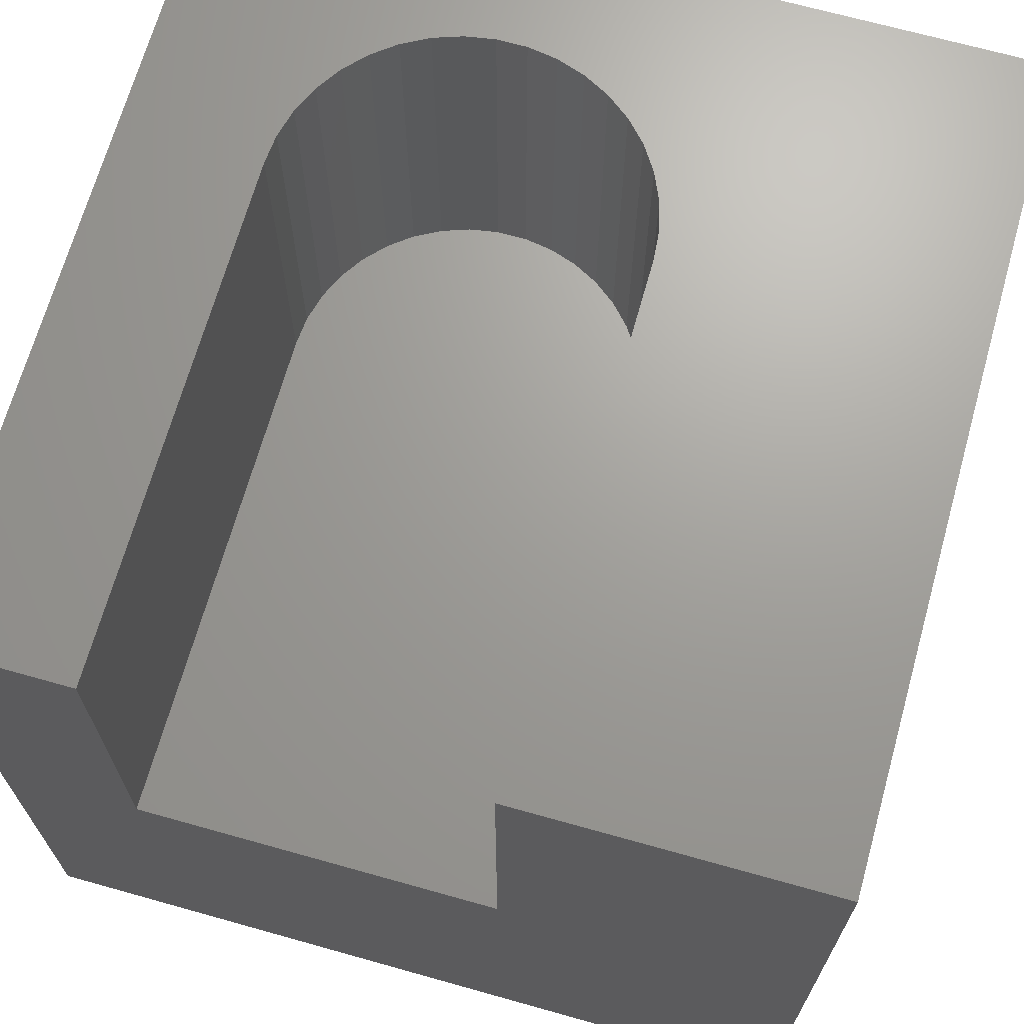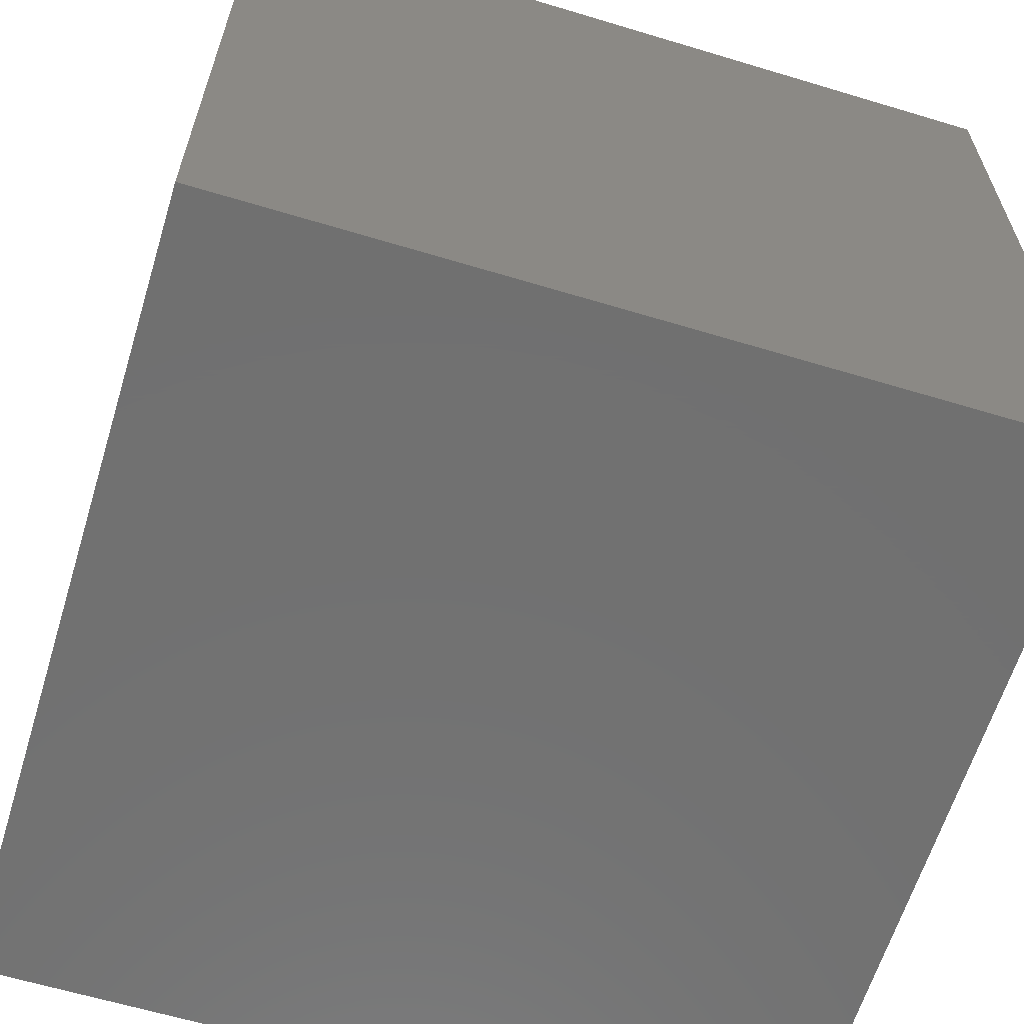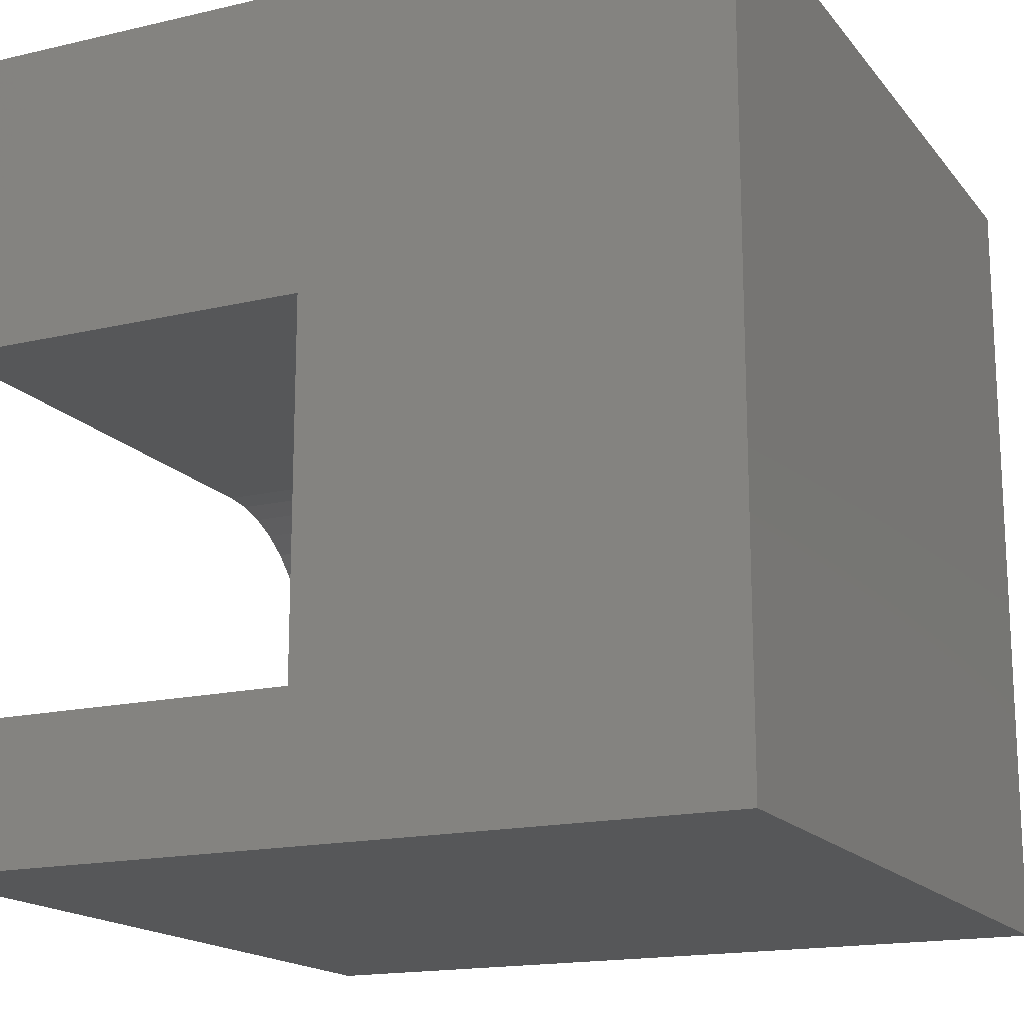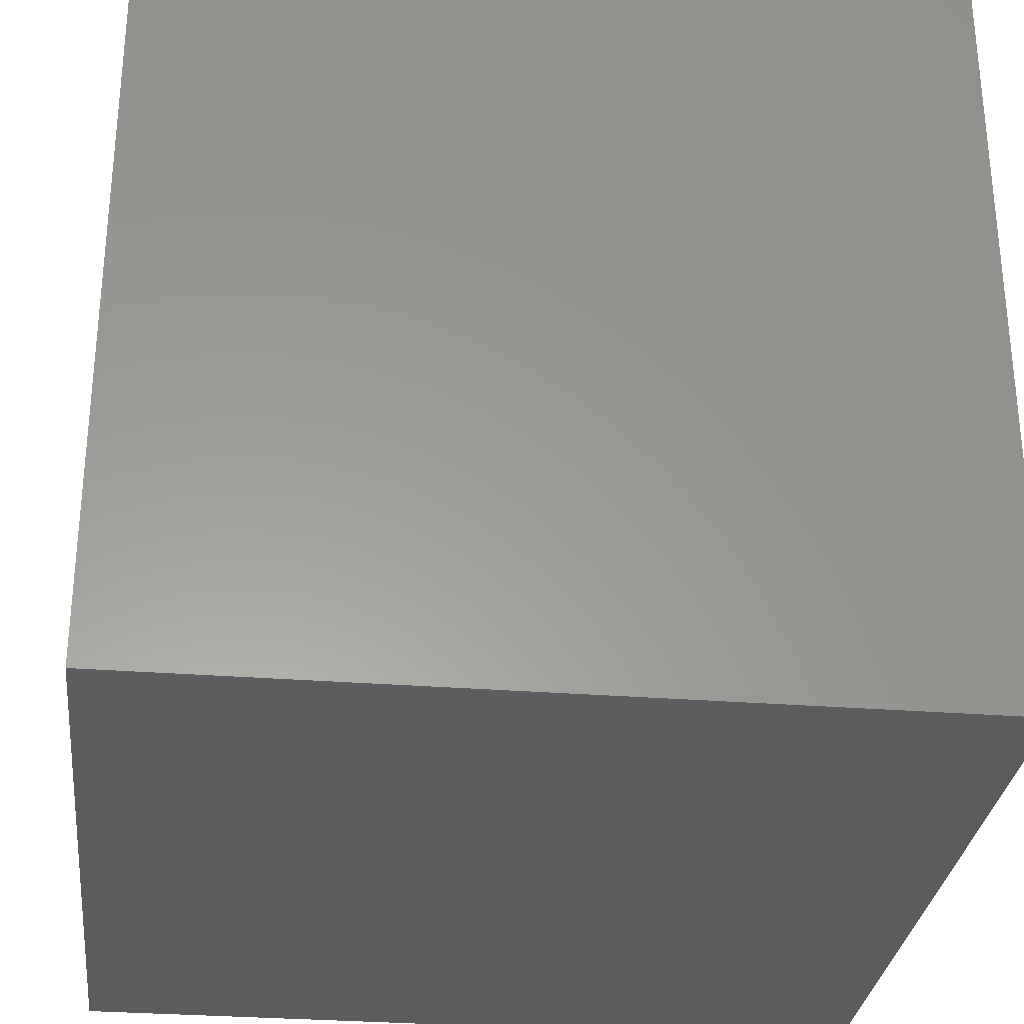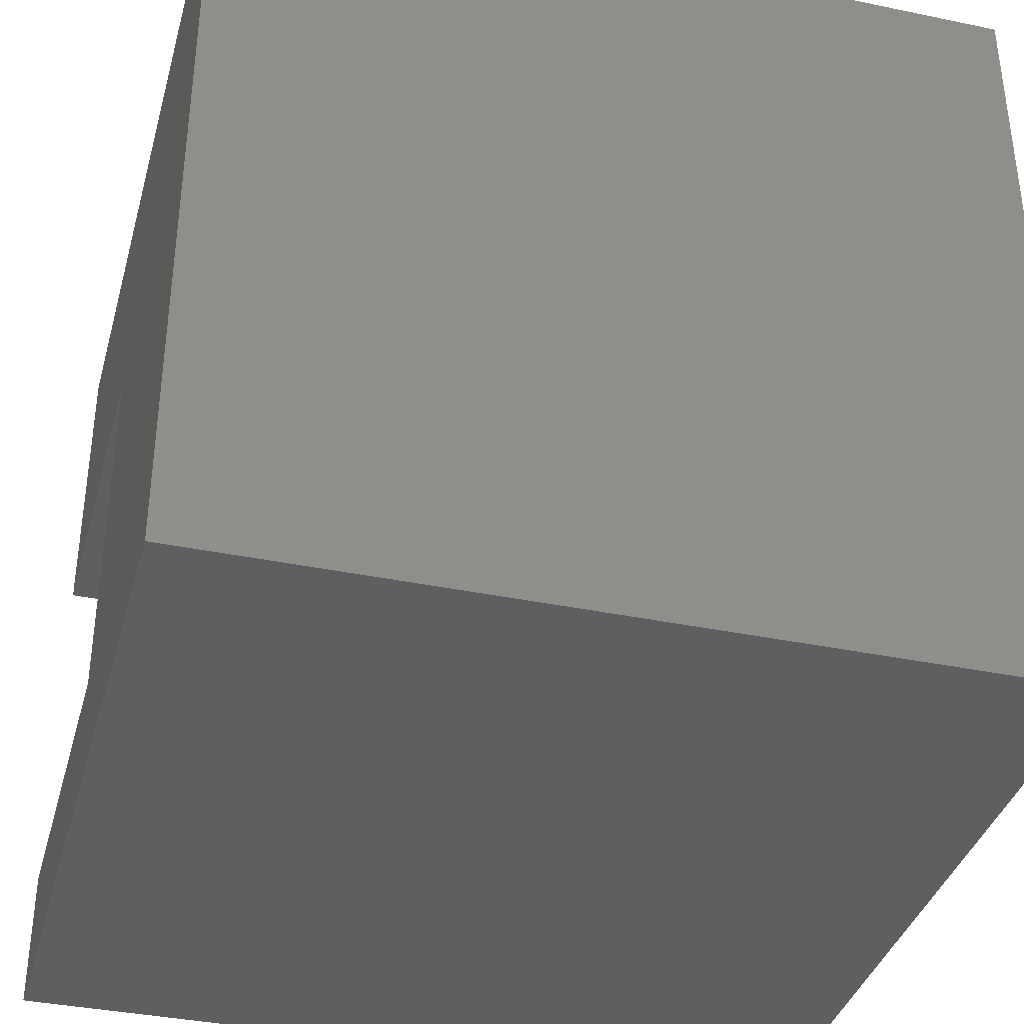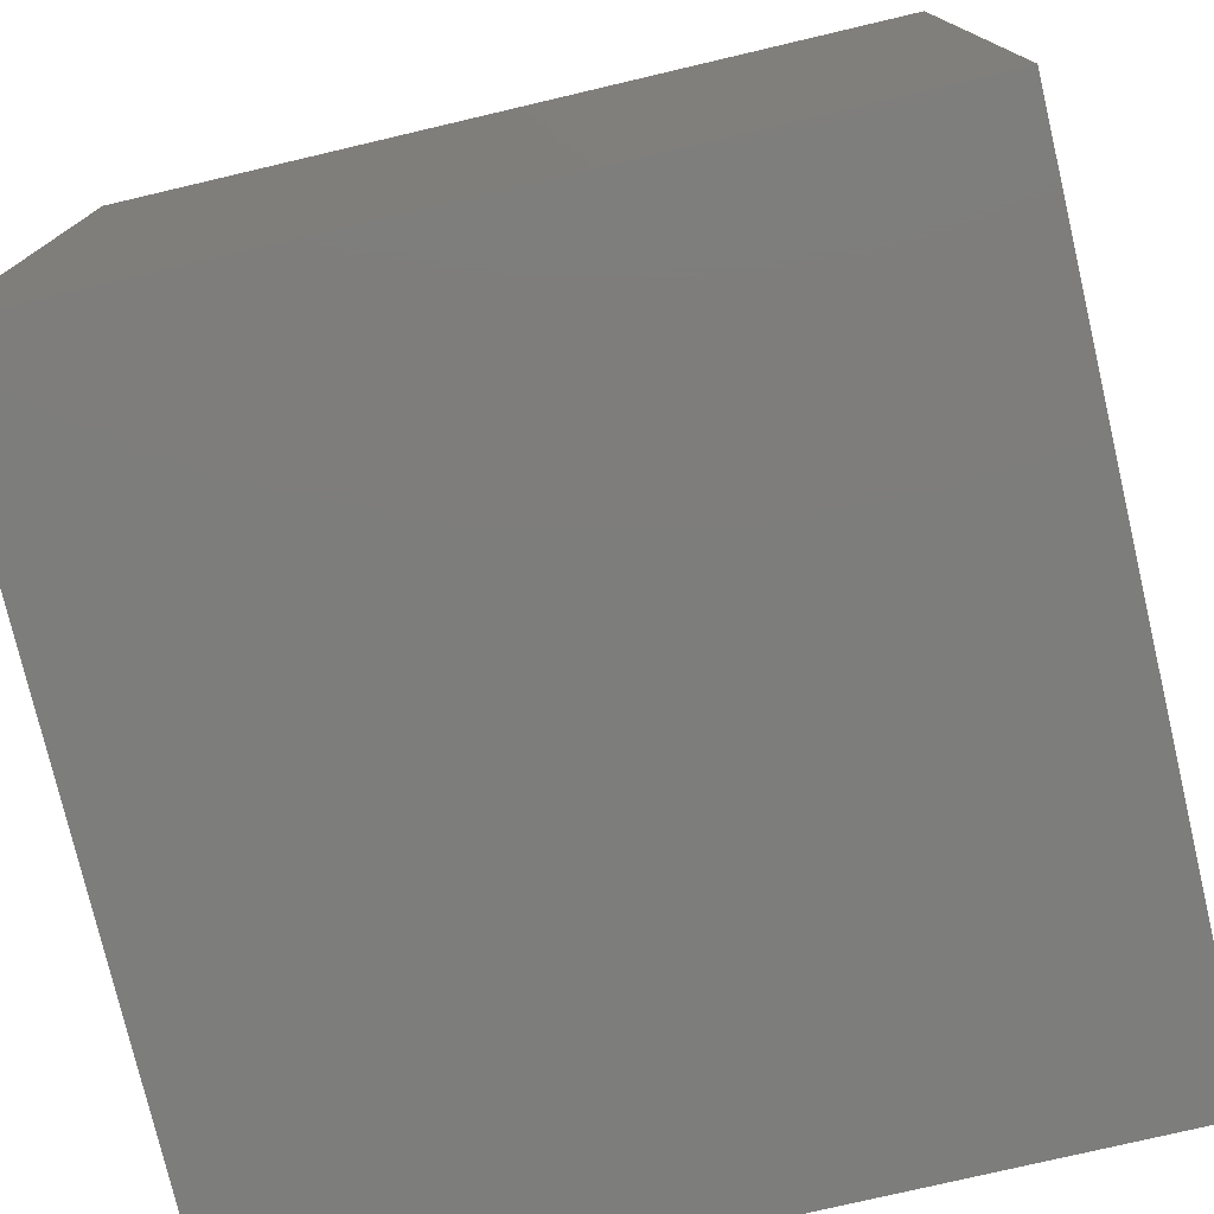
<metadata>
{"format":"stl","ext":"stl","renderer":"f3d","projection":"perspective","resolution":1024,"background":"white","views":[{"elev":68.5,"azim":105.7,"up":"+Z"},{"elev":-62.7,"azim":163.0,"up":"+Y"},{"elev":-16.8,"azim":115.4,"up":"+Y"},{"elev":-30.2,"azim":-96.5,"up":"+Z"},{"elev":-37.2,"azim":165.0,"up":"+Y"},{"elev":-76.7,"azim":-166.8,"up":"+Y"}]}
</metadata>
<code>
# stl→obj: 52 verts, 100 faces
v 0 10 10
v 0 10 0
v 0 0 10
v 0 0 0
v 3.246 1.766 10
v 2.886 1.857 10
v 10 0 10
v 10 1.736 10
v 3.615 1.736 10
v 2.547 2.006 10
v 2.236 2.209 10
v 1.963 2.46 10
v 2.547 5.955 10
v 2.886 6.104 10
v 1.559 4.882 10
v 1.736 5.209 10
v 1.736 2.753 10
v 1.559 3.079 10
v 1.439 3.43 10
v 1.963 5.501 10
v 2.236 5.752 10
v 10 6.226 10
v 10 10 10
v 3.615 6.226 10
v 3.246 6.195 10
v 1.378 3.795 10
v 1.378 4.166 10
v 1.439 4.532 10
v 10 1.736 5.274
v 10 0 0
v 10 6.226 5.274
v 10 10 0
v 3.615 1.736 5.274
v 3.615 6.226 5.274
v 3.246 6.195 5.274
v 2.886 6.104 5.274
v 2.547 5.955 5.274
v 2.236 5.752 5.274
v 2.886 1.857 5.274
v 1.736 5.209 5.274
v 2.547 2.006 5.274
v 1.559 4.882 5.274
v 1.439 4.532 5.274
v 1.963 5.501 5.274
v 3.246 1.766 5.274
v 1.736 2.753 5.274
v 1.963 2.46 5.274
v 2.236 2.209 5.274
v 1.559 3.079 5.274
v 1.378 4.166 5.274
v 1.378 3.795 5.274
v 1.439 3.43 5.274
f 1 2 3
f 3 2 4
f 5 6 3
f 7 8 3
f 3 8 9
f 3 9 5
f 6 10 3
f 3 10 11
f 3 11 12
f 13 14 1
f 1 15 16
f 12 17 3
f 3 17 18
f 3 18 19
f 16 20 1
f 1 20 21
f 1 21 13
f 22 23 24
f 24 23 1
f 24 1 25
f 25 1 14
f 19 26 3
f 3 26 27
f 3 27 1
f 1 27 28
f 1 28 15
f 8 7 29
f 29 7 30
f 29 30 31
f 31 30 32
f 31 32 22
f 22 32 23
f 2 32 4
f 4 32 30
f 23 32 1
f 1 32 2
f 30 7 4
f 4 7 3
f 29 31 33
f 33 31 34
f 33 34 35
f 35 36 33
f 33 36 37
f 33 37 38
f 39 40 41
f 41 40 42
f 41 42 43
f 38 44 33
f 33 44 40
f 33 40 45
f 45 40 39
f 46 47 48
f 46 48 49
f 43 50 41
f 41 50 51
f 41 51 48
f 48 51 52
f 48 52 49
f 29 33 8
f 8 33 9
f 34 24 25
f 34 25 35
f 35 25 14
f 35 14 36
f 36 14 13
f 36 13 37
f 37 13 21
f 37 21 38
f 38 21 20
f 38 20 44
f 44 20 16
f 44 16 40
f 40 16 15
f 40 15 42
f 42 15 28
f 42 28 43
f 43 28 27
f 43 27 50
f 50 27 26
f 50 26 51
f 51 26 19
f 51 19 52
f 52 19 18
f 52 18 49
f 49 18 17
f 49 17 46
f 46 17 12
f 46 12 47
f 47 12 11
f 47 11 48
f 48 11 10
f 48 10 41
f 41 10 6
f 41 6 39
f 39 6 5
f 39 5 45
f 45 5 9
f 45 9 33
f 34 31 24
f 24 31 22

</code>
